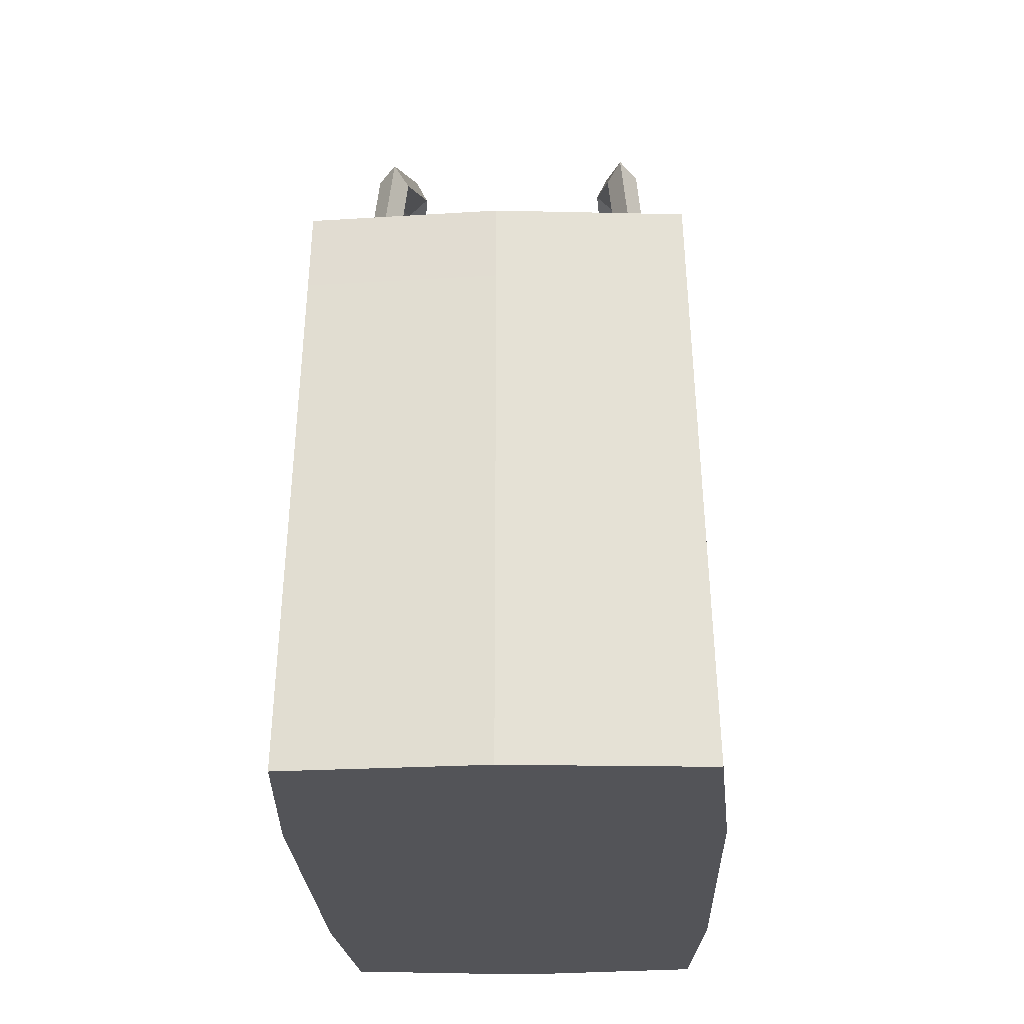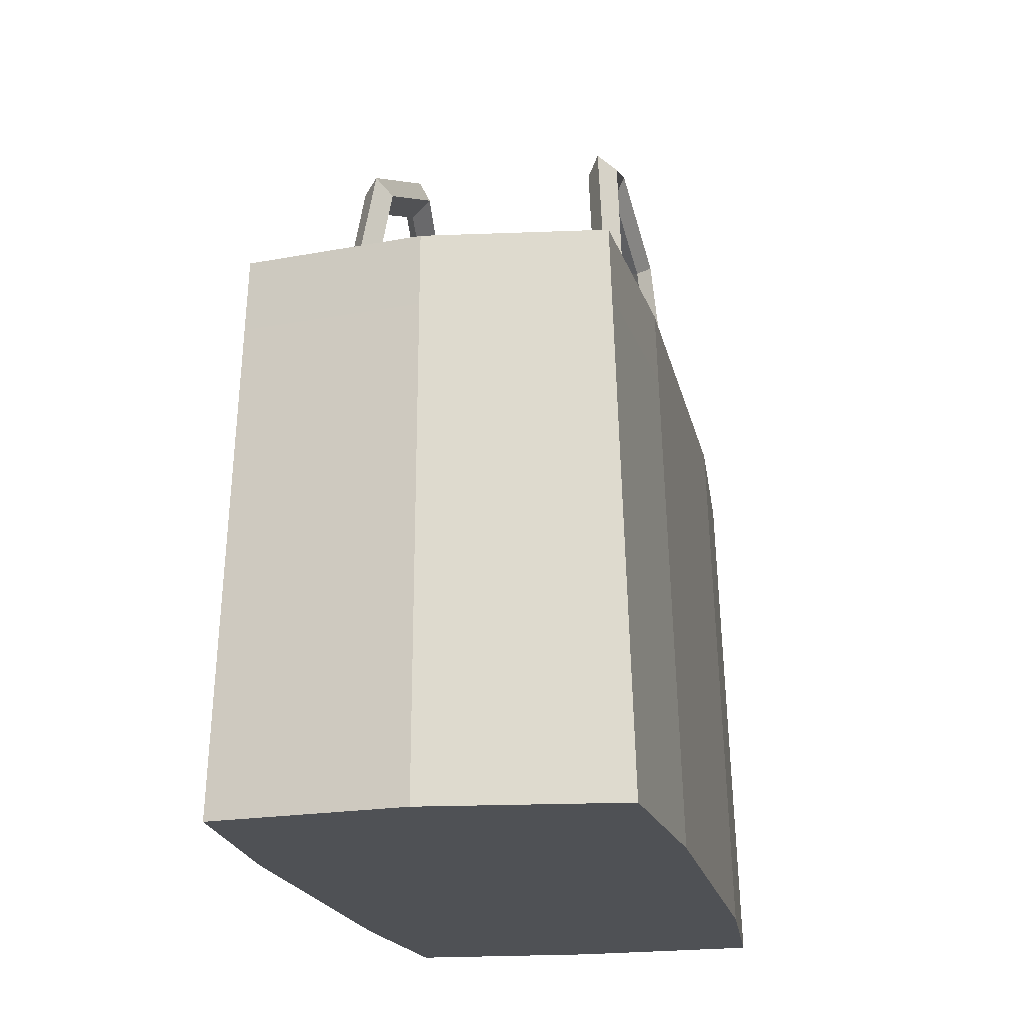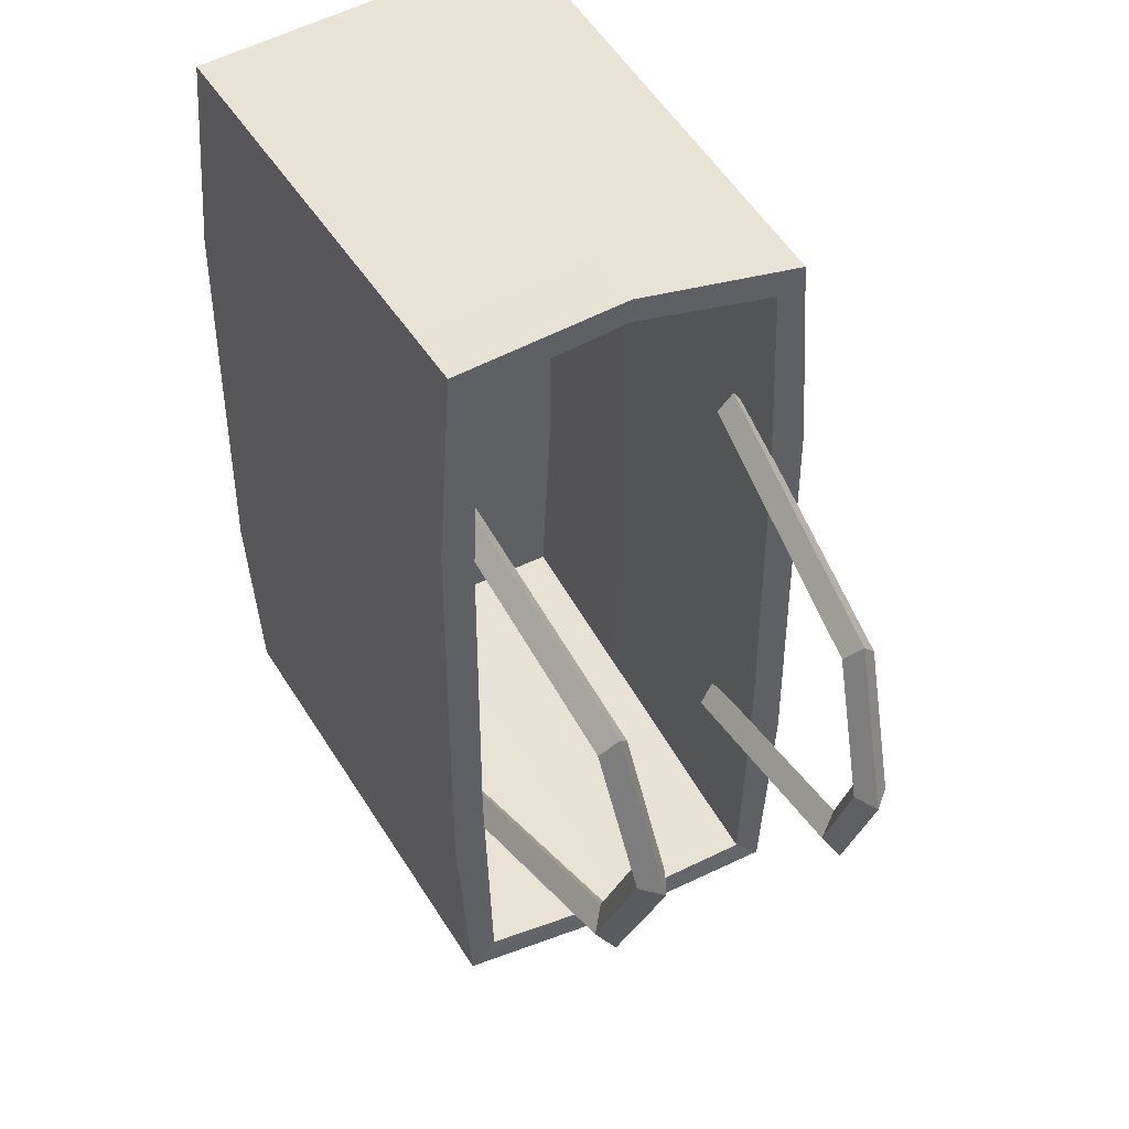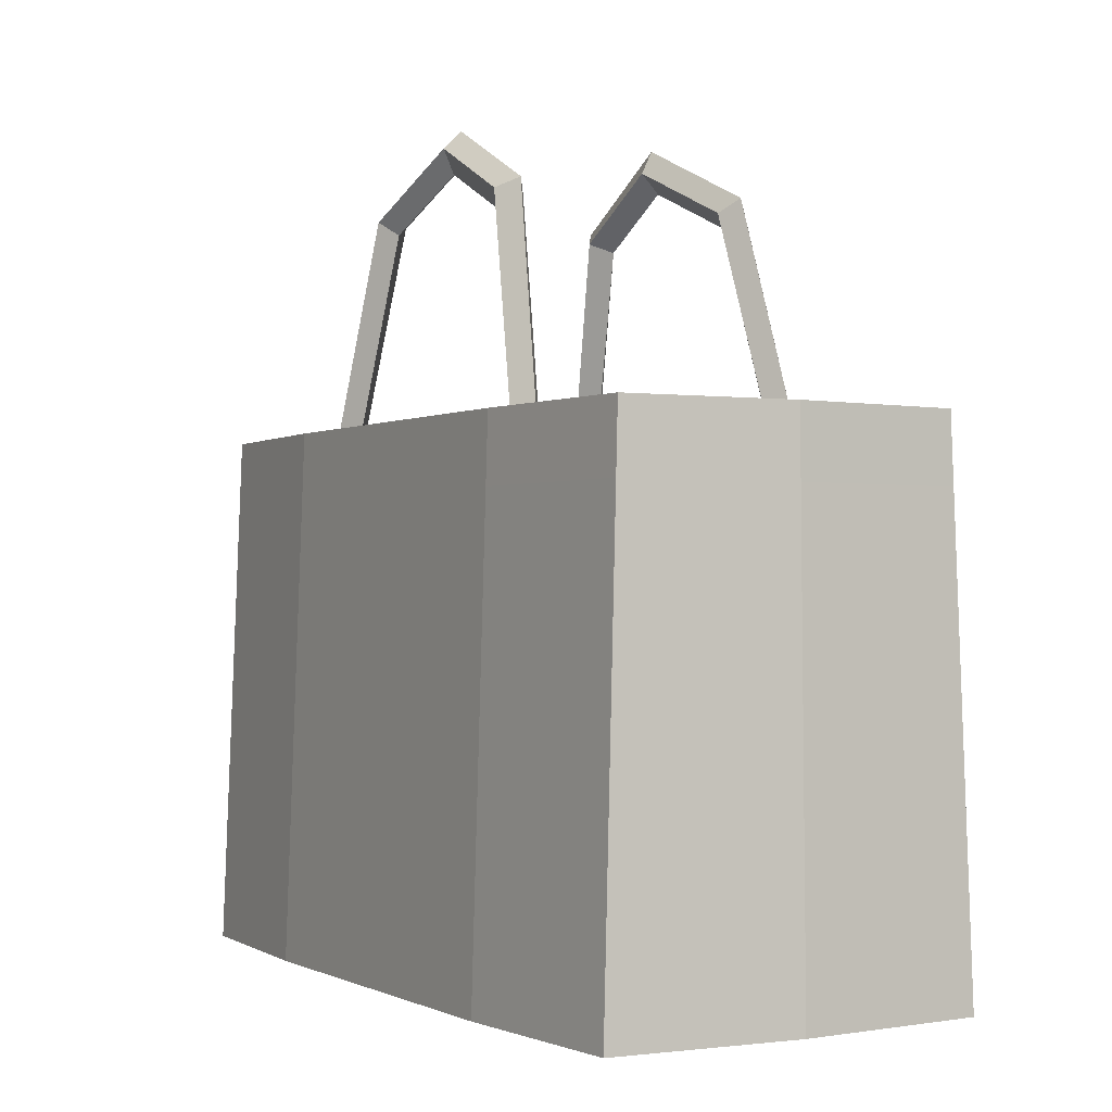
<metadata>
{"format":"obj","ext":"obj","renderer":"f3d","projection":"perspective","resolution":1024,"background":"white","views":[{"elev":-23.4,"azim":-178.0,"up":"+Y"},{"elev":-19.7,"azim":11.8,"up":"+Y"},{"elev":43.3,"azim":153.1,"up":"+Z"},{"elev":-0.9,"azim":150.1,"up":"+Y"}]}
</metadata>
<code>
g beach-bag
v -0.1402 0.3504 -0.1476
v -0.1301 0.3504 -0.2953
v -0.1283 0.402 -0.2946
v -0.1385 0.402 -0.1473
v 0 0.3504 -0.3048
v 0 0.402 -0.3041
v -0.1283 0.402 -0.2946
v -0.1301 0.3504 -0.2953
v 0 0.001979 0.15
v -0.1521 0.001979 0.15
v -0.142 0.001979 0.3
v 0 0.001979 0.3172
v -0.1521 0.001979 -0.15
v -0.142 0.001979 -0.3
v -0.1301 0.3504 -0.2953
v -0.1402 0.3504 -0.1476
v -0.1033 0.5582 0.09107
v -0.09529 0.6002 0.0002068
v -0.08104 0.6137 0.0001359
v -0.09048 0.5648 0.1056
v -0.1185 0.354 -0.1482
v -0.1033 0.5582 -0.0908
v -0.09365 0.5473 -0.07582
v -0.1078 0.3515 -0.1331
v -0.1033 0.5582 -0.0908
v -0.09048 0.5648 -0.1054
v -0.08104 0.6137 0.0001359
v -0.09529 0.6002 0.0002068
v -0.1402 0.3504 -0.1201
v -0.1402 0.3504 -0.1476
v -0.1385 0.402 -0.1473
v -0.1385 0.402 -0.1198
v 0 0.001979 0.3172
v 0 0.3504 0.3125
v 0.1301 0.3504 0.2953
v 0.142 0.001979 0.3
v 0 0.3504 0.3125
v 0 0.402 0.3118
v 0.1283 0.402 0.2946
v 0.1301 0.3504 0.2953
v 0 0.01621 -0.2947
v -0.1258 0.01621 -0.2851
v -0.1106 0.3496 -0.2771
v 0 0.3496 -0.2866
v -0.109 0.4012 -0.2763
v 0 0.4012 -0.2858
v 0.1402 0.3504 -0.1476
v 0.1385 0.402 -0.1473
v 0.1283 0.402 -0.2946
v 0.1301 0.3504 -0.2953
v 0.1521 0.001979 -0.15
v 0.1402 0.3504 -0.1476
v 0.1301 0.3504 -0.2953
v 0.142 0.001979 -0.3
v 0.09529 0.6002 0.0002046
v 0.1033 0.5582 0.09107
v 0.09048 0.5648 0.1056
v 0.08104 0.6137 0.0001359
v 0.1033 0.5582 -0.0908
v 0.1185 0.354 -0.1482
v 0.1078 0.3515 -0.1331
v 0.09365 0.5473 -0.07582
v 0.1033 0.5582 -0.0908
v 0.09529 0.6002 0.0002046
v 0.08104 0.6137 0.0001359
v 0.09048 0.5648 -0.1054
v 0.1402 0.3504 -0.1201
v 0.1385 0.402 -0.1473
v 0.1402 0.3504 -0.1476
v 0.1385 0.402 -0.1198
v 0.1402 0.3504 0.1201
v 0.1385 0.402 0.1198
v 0.1402 0.3504 0.1476
v 0.1385 0.402 0.1473
v 0 0.4012 0.2935
v 0.1106 0.3496 0.2771
v 0.109 0.4012 0.2763
v 0 0.3496 0.2943
v 0.1258 0.01621 0.2851
v 0 0.01621 0.3023
v -0.1336 0.01763 -0.124
v -0.1106 0.3496 -0.2771
v -0.1258 0.01621 -0.2851
v -0.1163 0.3496 -0.1205
v -0.109 0.4012 -0.2763
v -0.1146 0.4012 -0.1123
v -0.1163 0.3496 0.1205
v -0.1146 0.4012 0.1123
v -0.1336 0.01763 0.124
v -0.1336 0.01763 -0.124
v -0.1106 0.3496 0.2771
v -0.109 0.4012 0.2763
v -0.1258 0.01621 0.2851
v -0.1336 0.01763 0.124
v -0.08104 0.6137 0.0001359
v -0.07257 0.5966 6.859e-05
v -0.08049 0.555 0.09102
v -0.09048 0.5648 0.1056
v -0.09365 0.5473 -0.07582
v -0.08049 0.555 -0.09075
v -0.09681 0.3537 -0.148
v -0.1078 0.3515 -0.1331
v -0.07257 0.5966 6.859e-05
v -0.08104 0.6137 0.0001359
v -0.09048 0.5648 -0.1054
v -0.08049 0.555 -0.09075
v -0.09048 0.5648 0.1056
v -0.08049 0.555 0.09102
v -0.09681 0.3537 0.1483
v -0.1076 0.3564 0.1633
v 0 0.402 -0.3041
v -0.109 0.4012 -0.2763
v -0.1283 0.402 -0.2946
v 0 0.4012 -0.2858
v 0.1283 0.402 -0.2946
v 0.109 0.4012 -0.2763
v 0.1385 0.402 -0.1473
v 0.109 0.4012 -0.2763
v 0.1146 0.4012 -0.1123
v 0.1385 0.402 -0.1198
v 0.1336 0.01763 -0.124
v 0.1258 0.01621 -0.2851
v 0.1106 0.3496 -0.2771
v 0.1163 0.3496 -0.1205
v 0.109 0.4012 -0.2763
v 0.1146 0.4012 -0.1123
v 0.1163 0.3496 0.1205
v 0.1146 0.4012 0.1123
v 0.1336 0.01763 0.124
v 0.1336 0.01763 -0.124
v 0.1106 0.3496 0.2771
v 0.109 0.4012 0.2763
v 0.1258 0.01621 0.2851
v 0.1336 0.01763 0.124
v 0.07257 0.5966 6.656e-05
v 0.08104 0.6137 0.0001359
v 0.09048 0.5648 0.1056
v 0.08049 0.555 0.09102
v 0.1185 0.354 0.1484
v 0.1033 0.5582 0.09107
v 0.09365 0.5473 0.07609
v 0.1078 0.3515 0.1334
v 0.08049 0.555 -0.09075
v 0.09048 0.5648 -0.1054
v 0.08104 0.6137 0.0001359
v 0.07257 0.5966 6.656e-05
v 0.08698 0.5819 0.0001359
v 0.07257 0.5966 6.656e-05
v 0.08049 0.555 0.09102
v 0.09365 0.5473 0.07609
v 0 0.001979 0.15
v -0.1521 0.001979 0.122
v -0.1521 0.001979 0.15
v 0 0.001979 0.122
v 0.1521 0.001979 0.15
v 0.1521 0.001979 0.122
v -0.1076 0.3564 0.1633
v -0.09681 0.3537 0.1483
v -0.1078 0.3515 0.1334
v -0.1185 0.354 0.1484
v -0.1385 0.402 0.1473
v -0.109 0.4012 0.2763
v -0.1283 0.402 0.2946
v -0.1146 0.4012 0.1123
v -0.1385 0.402 0.1198
v 0 0.402 0.3118
v 0.109 0.4012 0.2763
v 0.1283 0.402 0.2946
v 0 0.4012 0.2935
v -0.1283 0.402 0.2946
v -0.109 0.4012 0.2763
v -0.1076 0.3564 0.1633
v -0.1185 0.354 0.1484
v -0.1033 0.5582 0.09107
v -0.09048 0.5648 0.1056
v 0.09365 0.5473 -0.07582
v 0.1078 0.3515 -0.1331
v 0.09681 0.3537 -0.148
v 0.08049 0.555 -0.09075
v 0.09048 0.5648 -0.1054
v 0.08049 0.555 -0.09075
v 0.09681 0.3537 -0.148
v 0.1076 0.3564 -0.163
v 0.09365 0.5473 -0.07582
v 0.08049 0.555 -0.09075
v 0.07257 0.5966 6.656e-05
v 0.08698 0.5819 0.0001359
v 0.1076 0.3564 -0.163
v 0.09681 0.3537 -0.148
v 0.1078 0.3515 -0.1331
v 0.1185 0.354 -0.1482
v -0.09365 0.5473 0.07609
v -0.1033 0.5582 0.09107
v -0.1185 0.354 0.1484
v -0.1078 0.3515 0.1334
v 0.1033 0.5582 0.09107
v 0.1185 0.354 0.1484
v 0.1076 0.3564 0.1633
v 0.09048 0.5648 0.1056
v 0.1283 0.402 0.2946
v 0.109 0.4012 0.2763
v 0.1146 0.4012 0.1123
v 0.1385 0.402 0.1473
v 0.1385 0.402 0.1198
v 0.1301 0.3504 0.2953
v 0.1283 0.402 0.2946
v 0.1385 0.402 0.1473
v 0.1402 0.3504 0.1476
v 0.142 0.001979 0.3
v 0.1301 0.3504 0.2953
v 0.1402 0.3504 0.1476
v 0.1521 0.001979 0.15
v -0.1301 0.3504 0.2953
v -0.1402 0.3504 0.1476
v -0.1385 0.402 0.1473
v -0.1283 0.402 0.2946
v -0.142 0.001979 0.3
v -0.1521 0.001979 0.15
v -0.1402 0.3504 0.1476
v -0.1301 0.3504 0.2953
v -0.1283 0.402 -0.2946
v -0.109 0.4012 -0.2763
v -0.1146 0.4012 -0.1123
v -0.1385 0.402 -0.1473
v -0.1385 0.402 -0.1198
v 0 0.001979 -0.15
v -0.1521 0.001979 -0.15
v -0.1521 0.001979 -0.122
v 0 0.001979 -0.122
v 0.1521 0.001979 -0.15
v 0.1521 0.001979 -0.122
v 0 0.01621 -0.2947
v 0.1258 0.01621 -0.2851
v 0.1336 0.01763 -0.124
v 0 0.01763 -0.124
v -0.1258 0.01621 -0.2851
v -0.1336 0.01763 -0.124
v -0.1336 0.01763 0.124
v 0 0.01763 0.124
v -0.1258 0.01621 0.2851
v 0.1336 0.01763 0.124
v 0 0.01621 0.3023
v 0.1258 0.01621 0.2851
v 0 0.001979 -0.3096
v 0.1521 0.001979 -0.15
v 0.142 0.001979 -0.3
v 0 0.001979 -0.15
v -0.142 0.001979 -0.3
v -0.1521 0.001979 -0.15
v 0.1521 0.001979 -0.122
v 0.1402 0.3504 -0.1201
v 0.1402 0.3504 -0.1476
v 0.1521 0.001979 -0.15
v -0.1521 0.001979 -0.122
v -0.1521 0.001979 -0.15
v -0.1402 0.3504 -0.1476
v -0.1402 0.3504 -0.1201
v -0.1521 0.001979 0.15
v -0.1521 0.001979 0.122
v -0.1402 0.3504 0.1201
v -0.1402 0.3504 0.1476
v -0.1521 0.001979 0.122
v -0.1521 0.001979 -0.122
v -0.1402 0.3504 -0.1201
v -0.1402 0.3504 0.1201
v 0.1521 0.001979 0.15
v 0.1402 0.3504 0.1476
v 0.1402 0.3504 0.1201
v 0.1521 0.001979 0.122
v 0.1521 0.001979 0.122
v 0.1402 0.3504 0.1201
v 0.1402 0.3504 -0.1201
v 0.1521 0.001979 -0.122
v 0 0.001979 -0.122
v -0.1521 0.001979 -0.122
v -0.1521 0.001979 0.122
v 0 0.001979 0.122
v 0.1521 0.001979 -0.122
v 0.1521 0.001979 0.122
v -0.1385 0.402 0.1198
v -0.1385 0.402 -0.1198
v -0.1146 0.4012 -0.1123
v -0.1146 0.4012 0.1123
v 0.1385 0.402 0.1198
v 0.1146 0.4012 0.1123
v 0.1146 0.4012 -0.1123
v 0.1385 0.402 -0.1198
v -0.1402 0.3504 0.1476
v -0.1402 0.3504 0.1201
v -0.1385 0.402 0.1198
v -0.1385 0.402 0.1473
v -0.1402 0.3504 0.1201
v -0.1402 0.3504 -0.1201
v -0.1385 0.402 -0.1198
v -0.1385 0.402 0.1198
v 0 0.001979 -0.3096
v 0 0.3504 -0.3048
v -0.1301 0.3504 -0.2953
v -0.142 0.001979 -0.3
v 0.142 0.001979 -0.3
v 0.1301 0.3504 -0.2953
v 0 0.3504 -0.3048
v 0 0.001979 -0.3096
v -0.1106 0.3496 0.2771
v -0.1258 0.01621 0.2851
v 0 0.01621 0.3023
v 0 0.3496 0.2943
v -0.109 0.4012 0.2763
v 0 0.4012 0.2935
v 0.1106 0.3496 -0.2771
v 0 0.4012 -0.2858
v 0.109 0.4012 -0.2763
v 0 0.3496 -0.2866
v 0.1258 0.01621 -0.2851
v 0 0.01621 -0.2947
v -0.1301 0.3504 0.2953
v -0.1283 0.402 0.2946
v 0 0.402 0.3118
v 0 0.3504 0.3125
v -0.142 0.001979 0.3
v -0.1301 0.3504 0.2953
v 0 0.3504 0.3125
v 0 0.001979 0.3172
v 0.1521 0.001979 0.15
v 0 0.001979 0.15
v 0 0.001979 0.3172
v 0.142 0.001979 0.3
v 0.1301 0.3504 -0.2953
v 0.1283 0.402 -0.2946
v 0 0.402 -0.3041
v 0 0.3504 -0.3048
v -0.1185 0.354 -0.1482
v -0.1078 0.3515 -0.1331
v -0.1076 0.3564 -0.163
v -0.09681 0.3537 -0.148
v -0.08698 0.5819 0.0002591
v -0.07257 0.5966 6.859e-05
v -0.08049 0.555 -0.09075
v -0.09365 0.5473 -0.07582
v -0.1076 0.3564 -0.163
v -0.09681 0.3537 -0.148
v -0.08049 0.555 -0.09075
v -0.09048 0.5648 -0.1054
v -0.09365 0.5473 0.07609
v -0.08049 0.555 0.09102
v -0.07257 0.5966 6.859e-05
v -0.08698 0.5819 0.0002591
v -0.09365 0.5473 -0.07582
v -0.1033 0.5582 -0.0908
v -0.09529 0.6002 0.0002068
v -0.08698 0.5819 0.0002591
v -0.1033 0.5582 -0.0908
v -0.1185 0.354 -0.1482
v -0.1076 0.3564 -0.163
v -0.09048 0.5648 -0.1054
v -0.08698 0.5819 0.0002591
v -0.09529 0.6002 0.0002068
v -0.1033 0.5582 0.09107
v -0.09365 0.5473 0.07609
v 0.1078 0.3515 0.1334
v 0.09681 0.3537 0.1483
v 0.1076 0.3564 0.1633
v 0.1185 0.354 0.1484
v 0.09681 0.3537 0.1483
v 0.1078 0.3515 0.1334
v 0.09365 0.5473 0.07609
v 0.08049 0.555 0.09102
v 0.09529 0.6002 0.0002046
v 0.1033 0.5582 -0.0908
v 0.09365 0.5473 -0.07582
v 0.08698 0.5819 0.0001359
v 0.1185 0.354 -0.1482
v 0.1033 0.5582 -0.0908
v 0.09048 0.5648 -0.1054
v 0.1076 0.3564 -0.163
v 0.1033 0.5582 0.09107
v 0.09529 0.6002 0.0002046
v 0.08698 0.5819 0.0001359
v 0.09365 0.5473 0.07609
v -0.1078 0.3515 0.1334
v -0.09681 0.3537 0.1483
v -0.08049 0.555 0.09102
v -0.09365 0.5473 0.07609
v 0.1076 0.3564 0.1633
v 0.09681 0.3537 0.1483
v 0.08049 0.555 0.09102
v 0.09048 0.5648 0.1056
f 2 1 3
f 3 1 4
f 6 5 7
f 7 5 8
f 10 9 11
f 11 9 12
f 14 13 15
f 15 13 16
f 18 17 19
f 19 17 20
f 22 21 23
f 23 21 24
f 26 25 27
f 27 25 28
f 30 29 31
f 31 29 32
f 34 33 35
f 35 33 36
f 38 37 39
f 39 37 40
f 42 41 43
f 43 41 44
f 43 44 45
f 45 44 46
f 48 47 49
f 49 47 50
f 52 51 53
f 53 51 54
f 56 55 57
f 57 55 58
f 60 59 61
f 61 59 62
f 64 63 65
f 65 63 66
f 68 67 69
f 70 67 68
f 70 71 67
f 72 71 70
f 72 73 71
f 74 73 72
f 76 75 77
f 78 75 76
f 79 78 76
f 80 78 79
f 82 81 83
f 84 81 82
f 85 84 82
f 86 84 85
f 86 87 84
f 88 87 86
f 87 89 84
f 84 89 90
f 88 91 87
f 92 91 88
f 91 93 87
f 87 93 94
f 96 95 97
f 97 95 98
f 100 99 101
f 101 99 102
f 104 103 105
f 105 103 106
f 108 107 109
f 109 107 110
f 112 111 113
f 114 111 112
f 114 115 111
f 116 115 114
f 118 117 115
f 119 117 118
f 119 120 117
f 122 121 123
f 123 121 124
f 123 124 125
f 125 124 126
f 124 127 126
f 126 127 128
f 124 129 127
f 130 129 124
f 127 131 128
f 128 131 132
f 127 133 131
f 134 133 127
f 136 135 137
f 137 135 138
f 140 139 141
f 141 139 142
f 144 143 145
f 145 143 146
f 148 147 149
f 149 147 150
f 152 151 153
f 154 151 152
f 154 155 151
f 156 155 154
f 158 157 159
f 159 157 160
f 162 161 163
f 164 161 162
f 165 161 164
f 167 166 168
f 169 166 167
f 169 170 166
f 171 170 169
f 173 172 174
f 174 172 175
f 177 176 178
f 178 176 179
f 181 180 182
f 182 180 183
f 185 184 186
f 186 184 187
f 189 188 190
f 190 188 191
f 193 192 194
f 194 192 195
f 197 196 198
f 198 196 199
f 201 200 202
f 202 200 203
f 202 203 204
f 206 205 207
f 207 205 208
f 210 209 211
f 211 209 212
f 214 213 215
f 215 213 216
f 218 217 219
f 219 217 220
f 222 221 223
f 223 221 224
f 224 225 223
f 227 226 228
f 228 226 229
f 226 230 229
f 229 230 231
f 233 232 234
f 234 232 235
f 232 236 235
f 235 236 237
f 237 238 235
f 235 239 234
f 235 238 239
f 240 239 238
f 234 239 241
f 242 239 240
f 242 241 239
f 243 241 242
f 245 244 246
f 247 244 245
f 247 248 244
f 249 248 247
f 251 250 252
f 252 250 253
f 255 254 256
f 256 254 257
f 259 258 260
f 260 258 261
f 263 262 264
f 264 262 265
f 267 266 268
f 268 266 269
f 271 270 272
f 272 270 273
f 275 274 276
f 276 274 277
f 274 278 277
f 277 278 279
f 281 280 282
f 282 280 283
f 285 284 286
f 286 284 287
f 289 288 290
f 290 288 291
f 293 292 294
f 294 292 295
f 297 296 298
f 298 296 299
f 301 300 302
f 302 300 303
f 305 304 306
f 306 304 307
f 304 308 307
f 307 308 309
f 311 310 312
f 313 310 311
f 313 314 310
f 315 314 313
f 317 316 318
f 318 316 319
f 321 320 322
f 322 320 323
f 325 324 326
f 326 324 327
f 329 328 330
f 330 328 331
f 333 332 334
f 335 333 334
f 337 336 338
f 338 336 339
f 341 340 342
f 342 340 343
f 345 344 346
f 346 344 347
f 349 348 350
f 350 348 351
f 353 352 354
f 354 352 355
f 357 356 358
f 358 356 359
f 361 360 362
f 360 363 362
f 365 364 366
f 366 364 367
f 369 368 370
f 370 368 371
f 373 372 374
f 374 372 375
f 377 376 378
f 378 376 379
f 381 380 382
f 382 380 383
f 385 384 386
f 386 384 387

</code>
